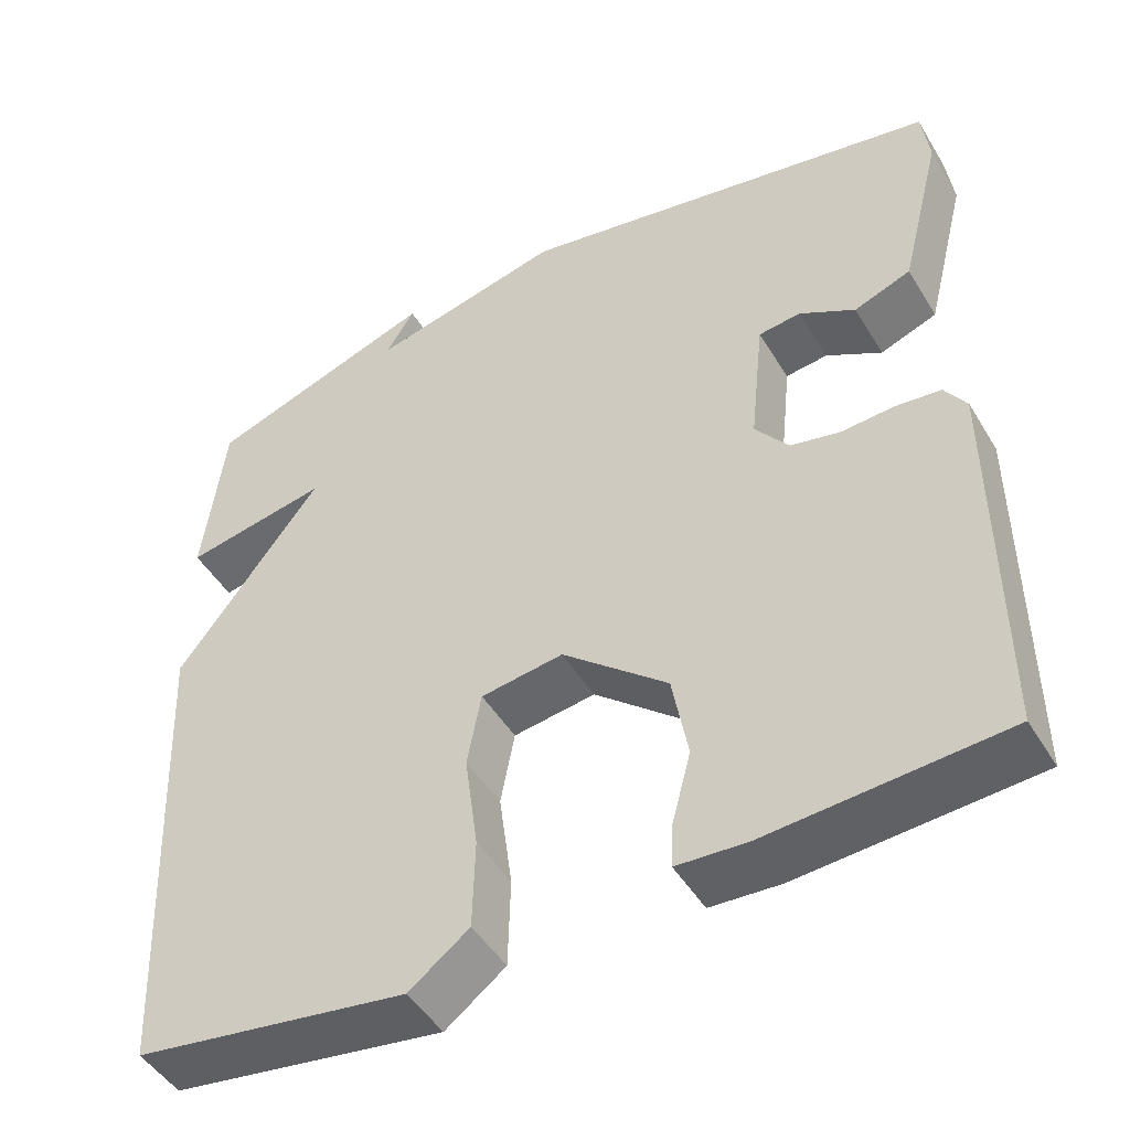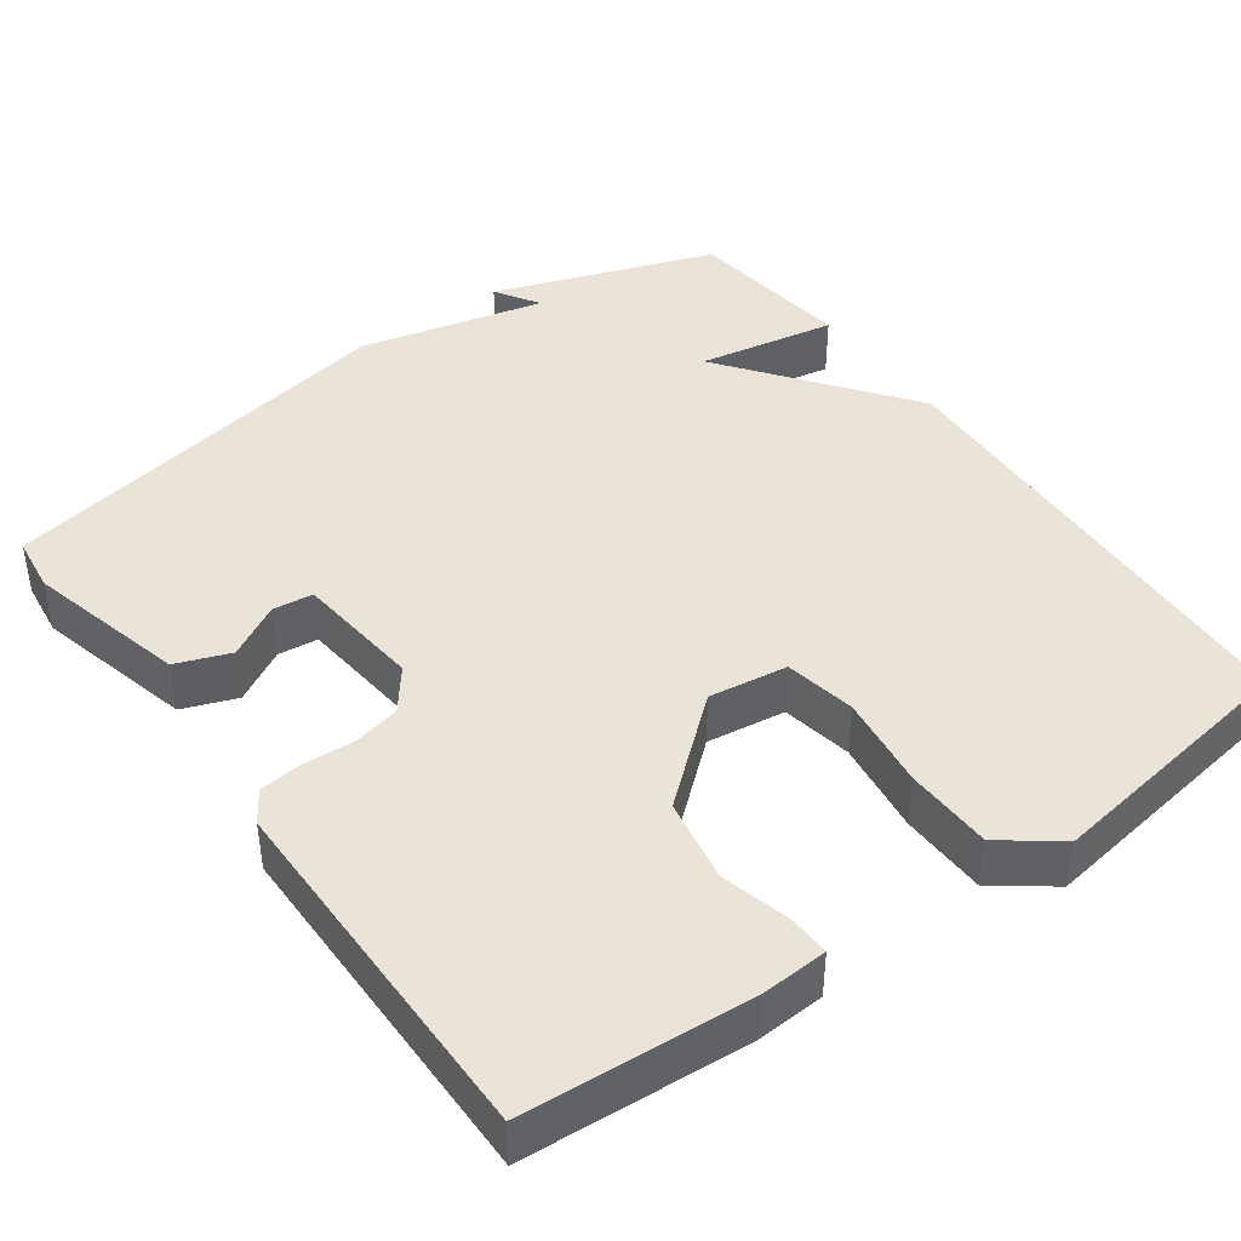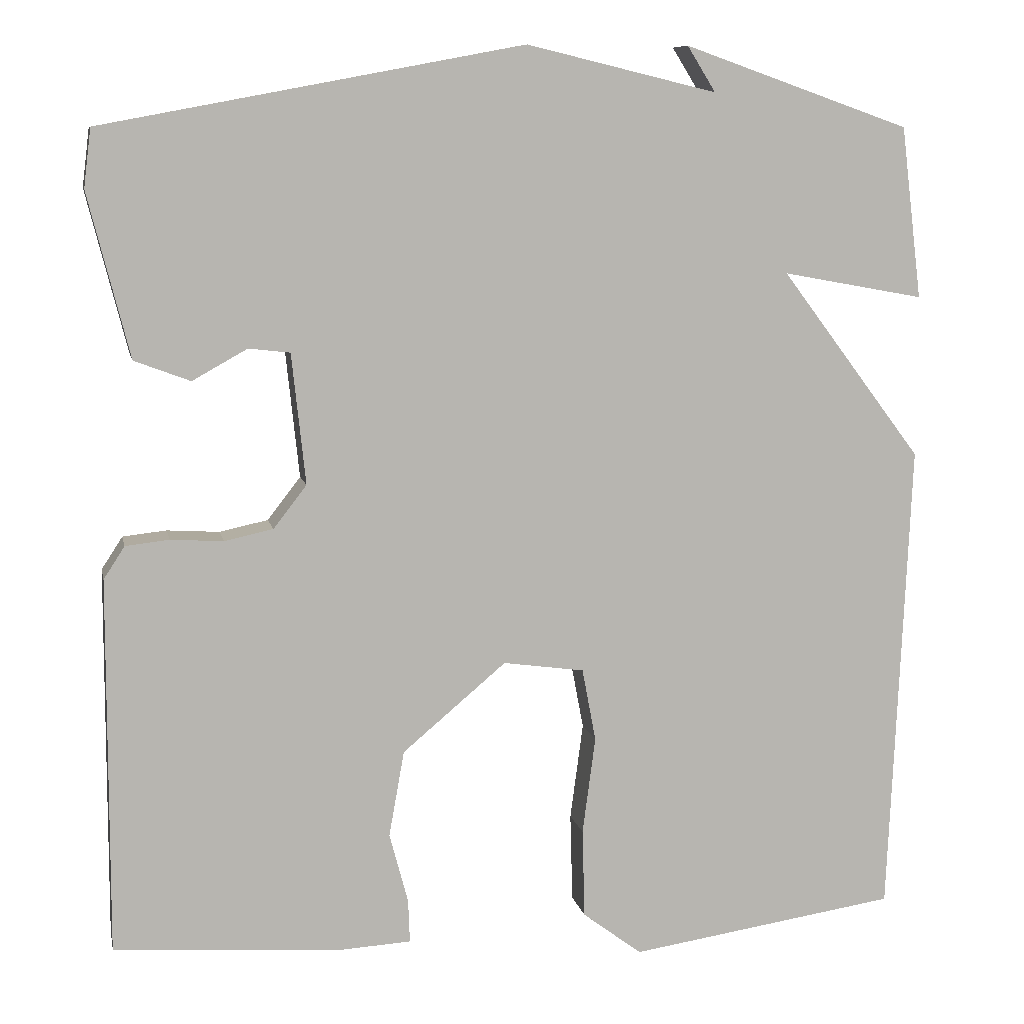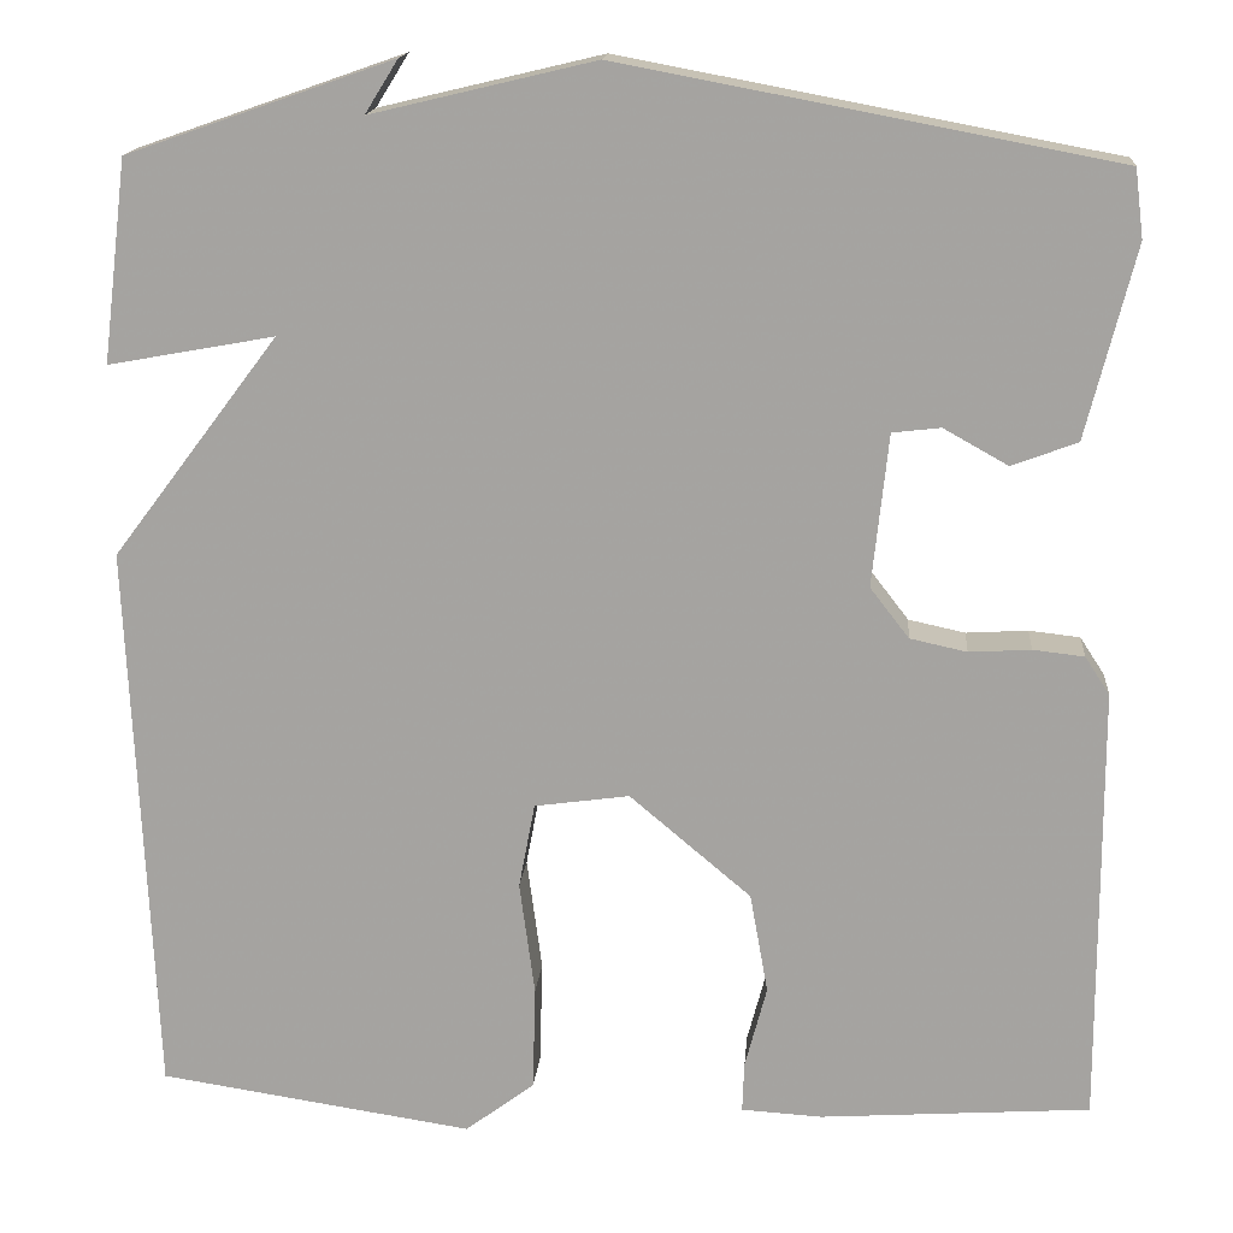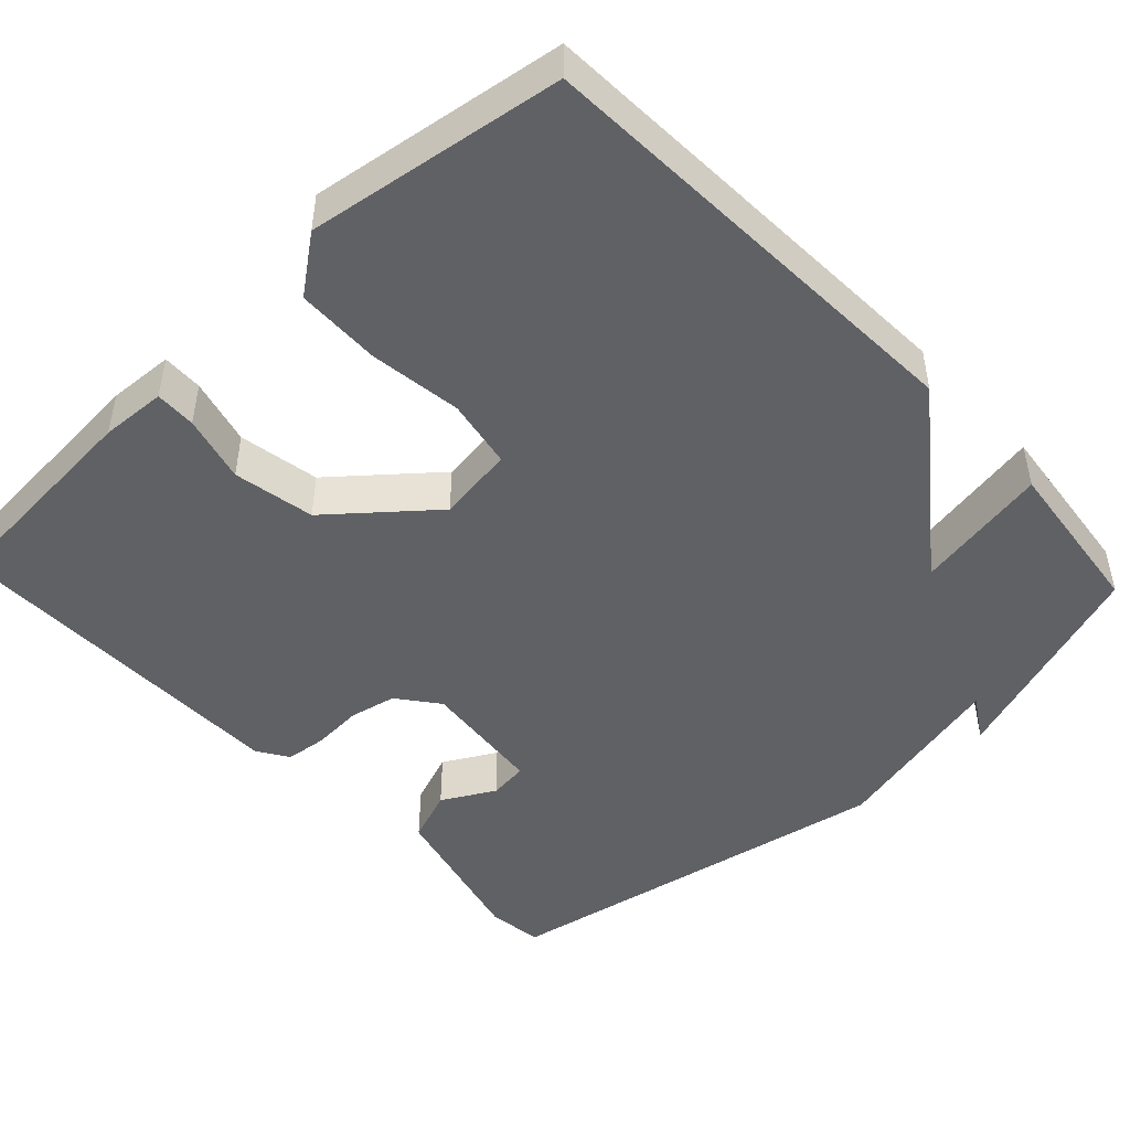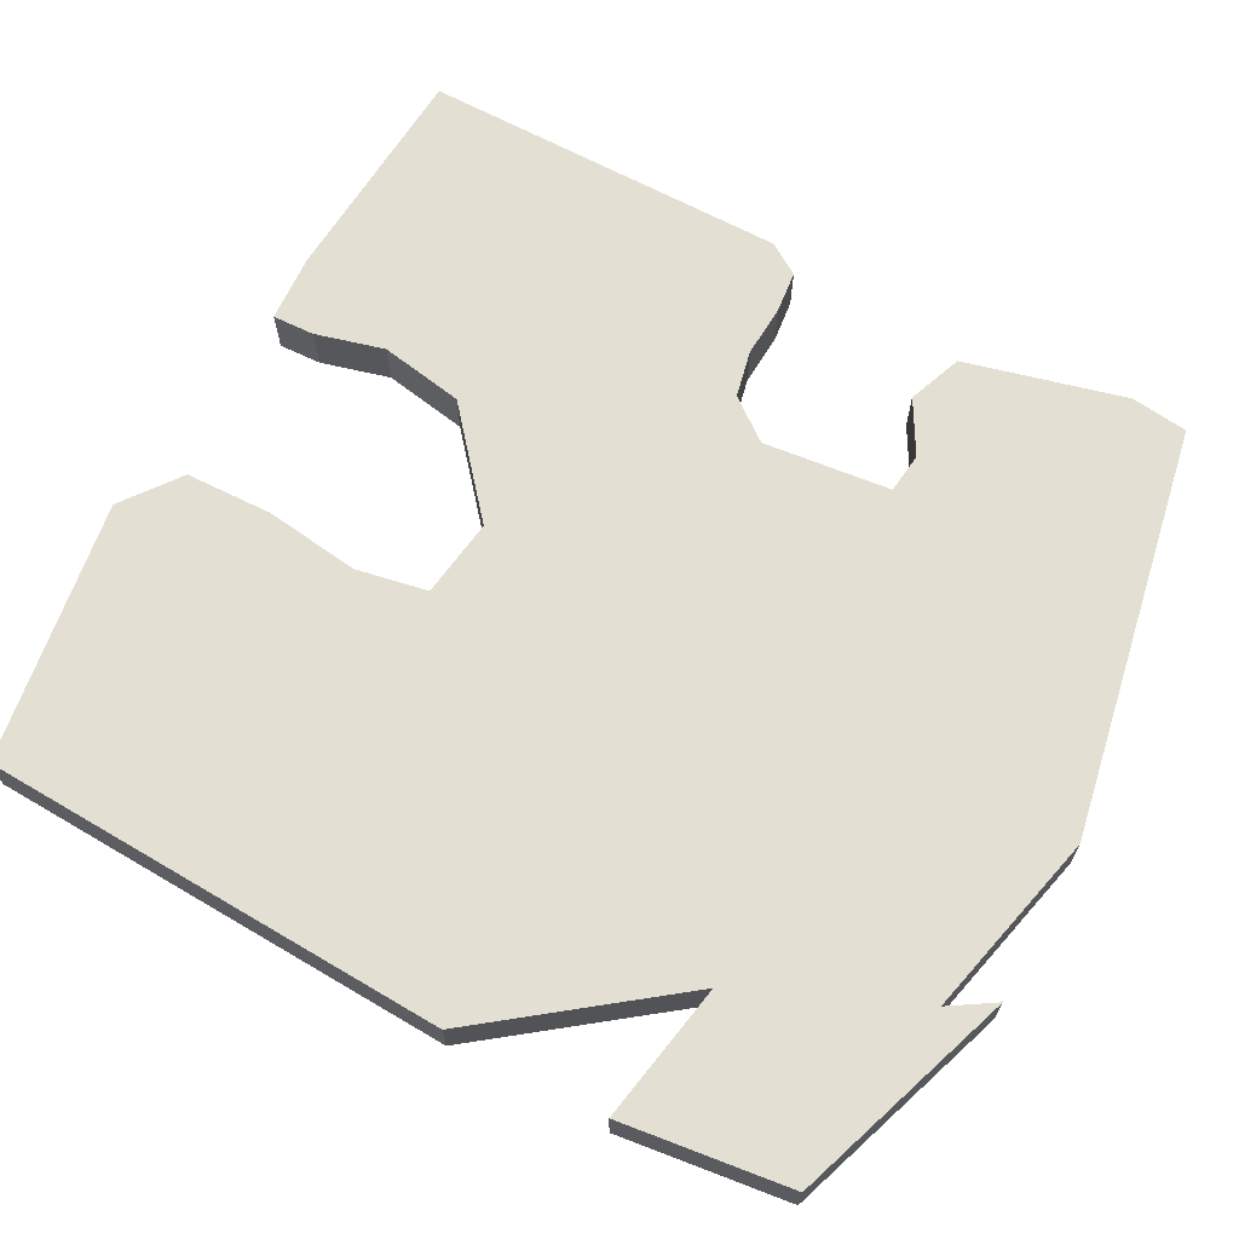
<metadata>
{"format":"obj","ext":"obj","renderer":"f3d","projection":"perspective","resolution":1024,"background":"white","views":[{"elev":-47.7,"azim":29.9,"up":"+Z"},{"elev":42.8,"azim":144.2,"up":"+Y"},{"elev":9.0,"azim":168.6,"up":"+Z"},{"elev":16.0,"azim":4.8,"up":"+Z"},{"elev":-47.4,"azim":-136.7,"up":"+Y"},{"elev":66.7,"azim":-61.9,"up":"+Y"}]}
</metadata>
<code>
v -0.5 0.07 0.5
v -0.22 0.07 0.598
v -0.255 0.07 0.542
v -0.02 0.07 0.598
v 0.5 0.07 0.5
v 0.509 0.07 0.428
v 0.458 0.07 0.226
v 0.389 0.07 0.2
v 0.321 0.07 0.238
v 0.27 0.07 0.232
v 0.253 0.07 0.071
v 0.294 0.07 0.018
v 0.354 0.07 0.005
v 0.419 0.07 0.009
v 0.473 0.07 0.003
v 0.499 0.07 -0.037
v 0.5 0.07 -0.5
v 0.215 0.07 -0.52
v 0.13 0.07 -0.515
v 0.132 0.07 -0.462
v 0.155 0.07 -0.375
v 0.136 0.07 -0.269
v 0.008 0.07 -0.161
v -0.092 0.07 -0.175
v -0.109 0.07 -0.265
v -0.093 0.07 -0.385
v -0.096 0.07 -0.495
v -0.169 0.07 -0.55
v -0.5 0.07 -0.5
v -0.526 0.07 0.088
v -0.351 0.07 0.32
v -0.526 0.07 0.288
v -0.5 0 0.5
v -0.22 0 0.598
v -0.255 0 0.542
v -0.02 0 0.598
v 0.5 0 0.5
v 0.509 0 0.428
v 0.458 0 0.226
v 0.389 0 0.2
v 0.321 0 0.238
v 0.27 0 0.232
v 0.253 0 0.071
v 0.294 0 0.018
v 0.354 0 0.005
v 0.419 0 0.009
v 0.473 0 0.003
v 0.499 0 -0.037
v 0.5 0 -0.5
v 0.215 0 -0.52
v 0.13 0 -0.515
v 0.132 0 -0.462
v 0.155 0 -0.375
v 0.136 0 -0.269
v 0.008 0 -0.161
v -0.092 0 -0.175
v -0.109 0 -0.265
v -0.093 0 -0.385
v -0.096 0 -0.495
v -0.169 0 -0.55
v -0.5 0 -0.5
v -0.526 0 0.088
v -0.351 0 0.32
v -0.526 0 0.288
f 31 32 1
f 29 30 31
f 28 29 31
f 27 28 31
f 26 27 31
f 25 26 31
f 24 25 31
f 23 24 31
f 22 23 31
f 19 20 21
f 18 19 21
f 17 18 21
f 16 17 21
f 15 16 21
f 14 15 21
f 13 14 21
f 12 13 21 22
f 11 12 22 31
f 7 8 9
f 6 7 9
f 5 6 9
f 4 5 9
f 3 4 9 10
f 1 2 3
f 10 11 31
f 3 10 31
f 1 3 31
f 33 64 63
f 63 62 61
f 63 61 60
f 63 60 59
f 63 59 58
f 63 58 57
f 63 57 56
f 63 56 55
f 63 55 54
f 53 52 51
f 53 51 50
f 53 50 49
f 53 49 48
f 53 48 47
f 53 47 46
f 53 46 45
f 54 53 45 44
f 63 54 44 43
f 41 40 39
f 41 39 38
f 41 38 37
f 41 37 36
f 42 41 36 35
f 35 34 33
f 63 43 42
f 63 42 35
f 63 35 33
f 1 33 34 2
f 2 34 35 3
f 3 35 36 4
f 4 36 37 5
f 5 37 38 6
f 6 38 39 7
f 7 39 40 8
f 8 40 41 9
f 9 41 42 10
f 10 42 43 11
f 11 43 44 12
f 12 44 45 13
f 13 45 46 14
f 14 46 47 15
f 15 47 48 16
f 16 48 49 17
f 17 49 50 18
f 18 50 51 19
f 19 51 52 20
f 20 52 53 21
f 21 53 54 22
f 22 54 55 23
f 23 55 56 24
f 24 56 57 25
f 25 57 58 26
f 26 58 59 27
f 27 59 60 28
f 28 60 61 29
f 29 61 62 30
f 30 62 63 31
f 31 63 64 32
f 32 64 33 1

</code>
